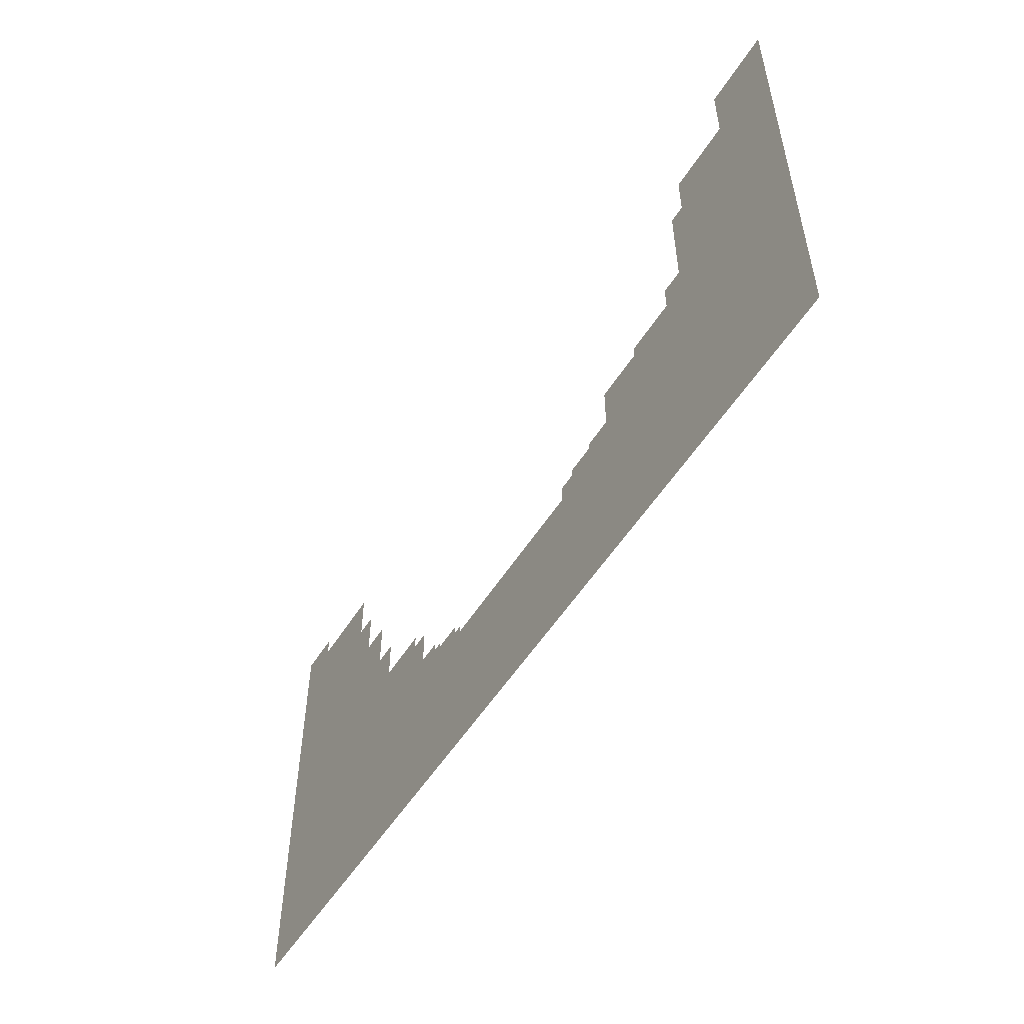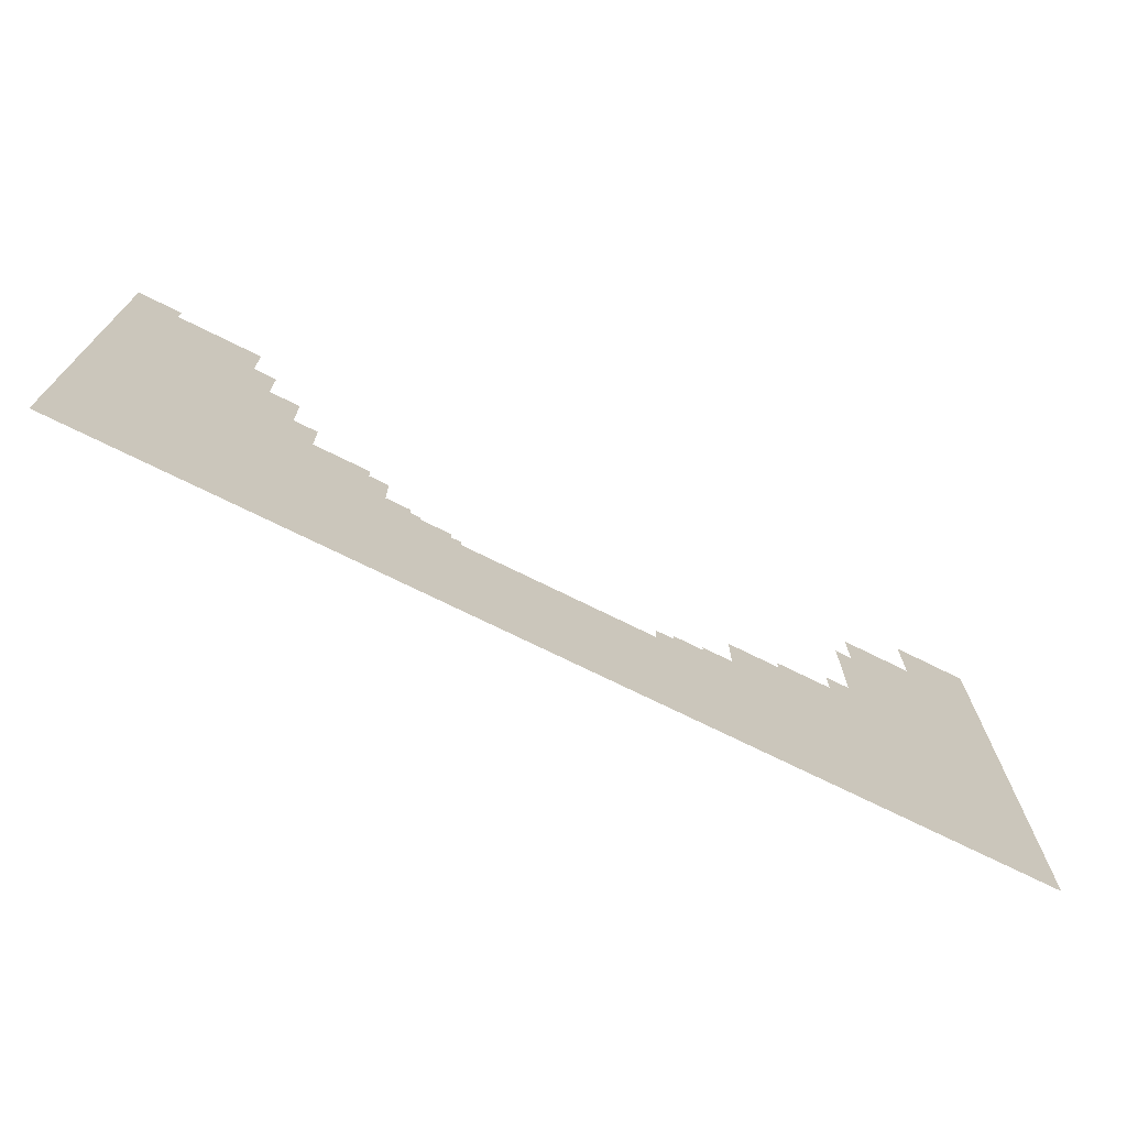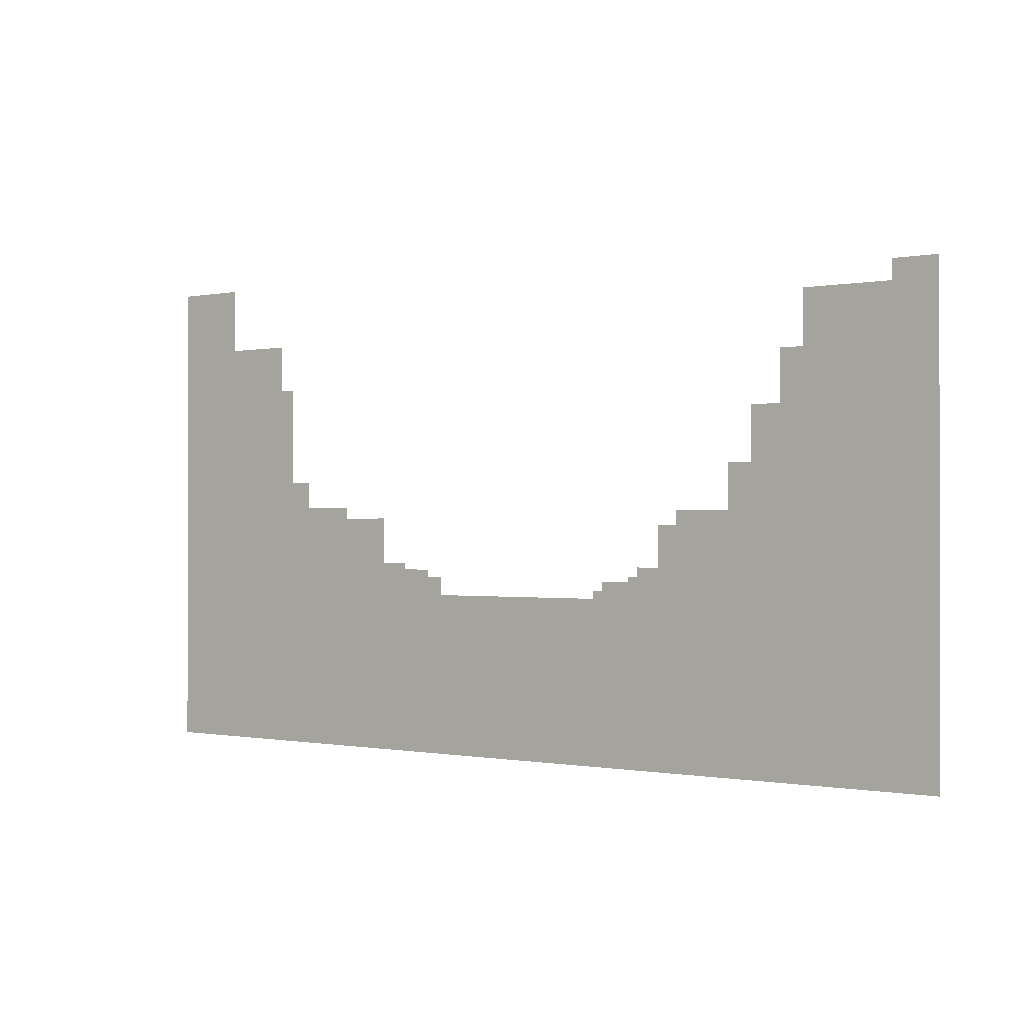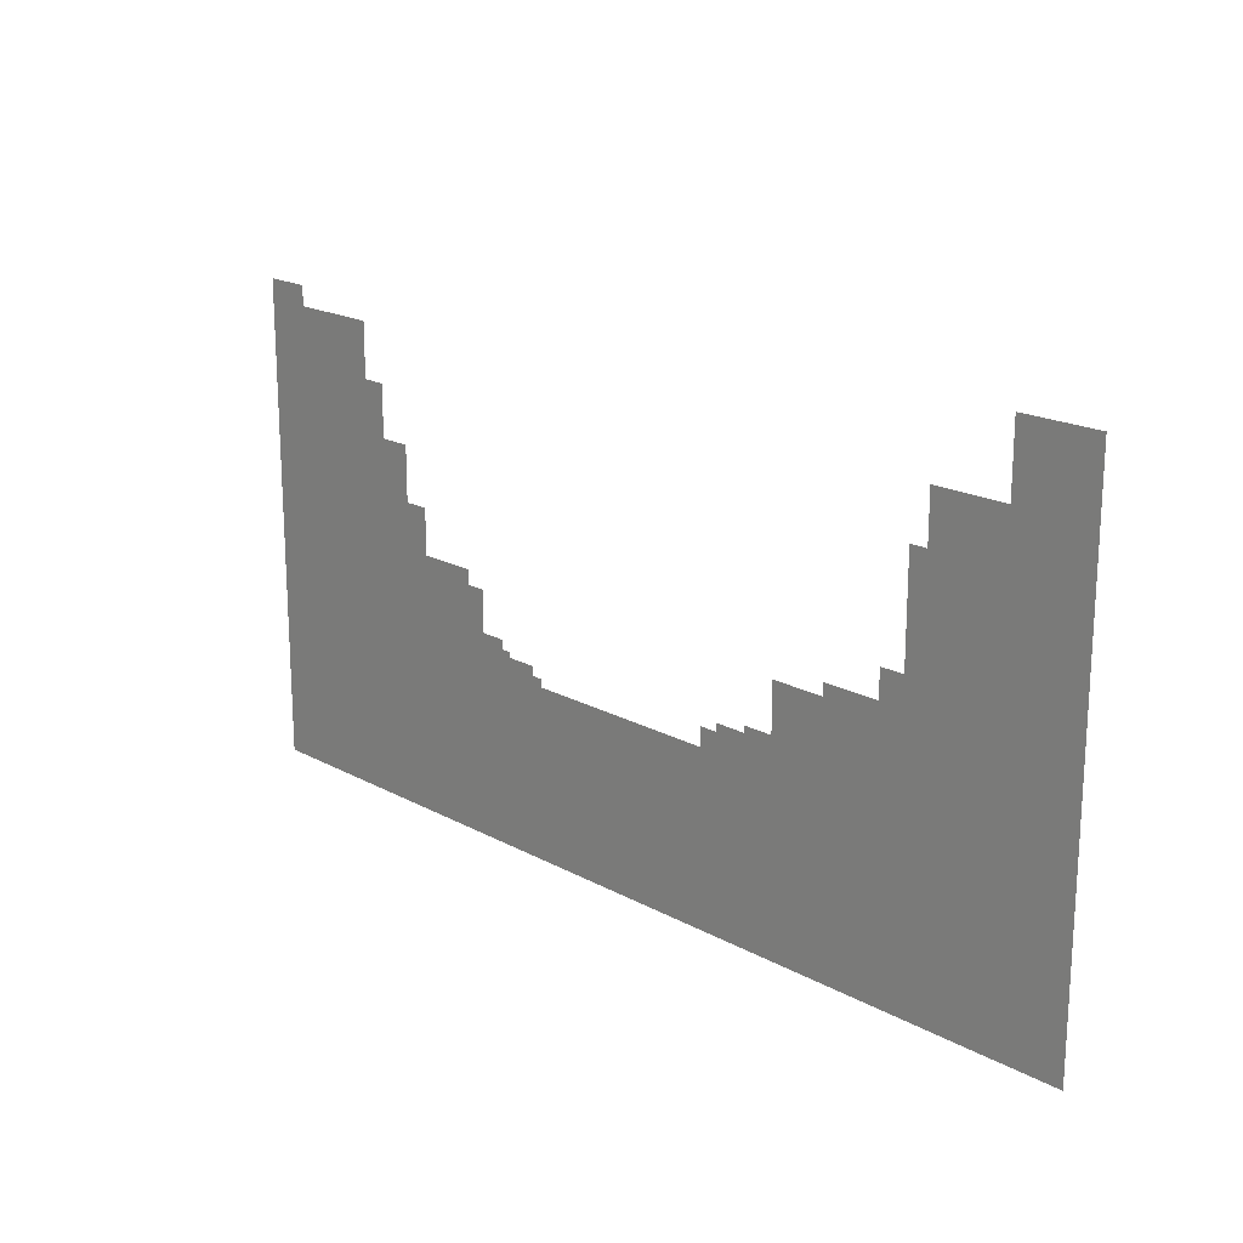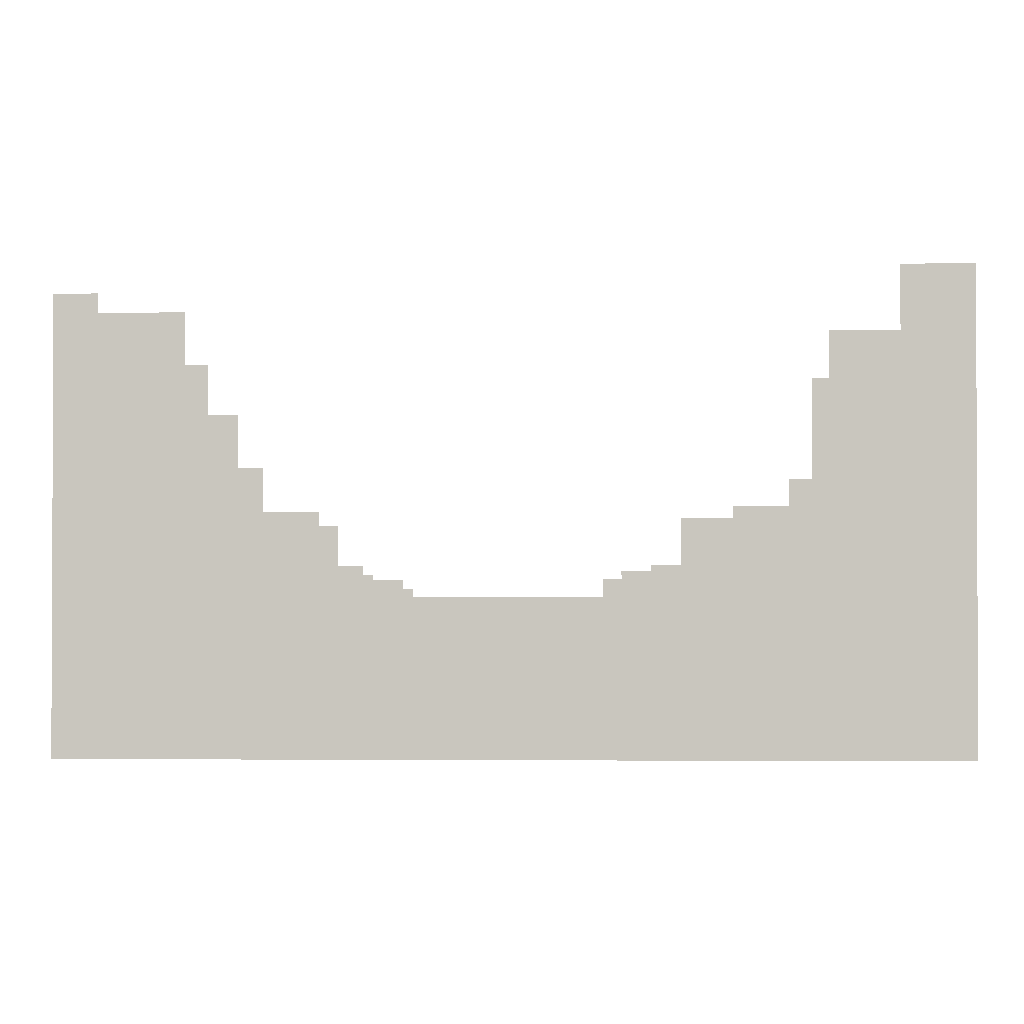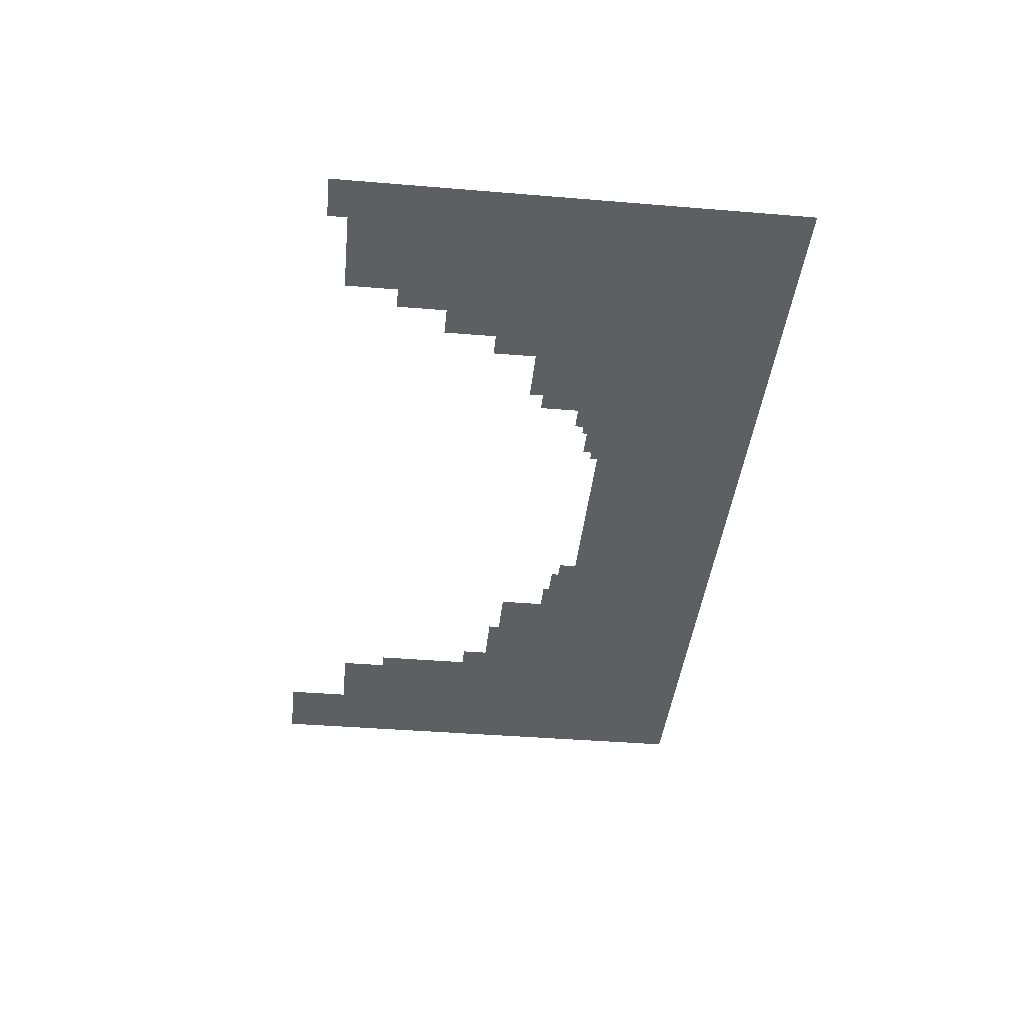
<metadata>
{"format":"obj","ext":"obj","renderer":"f3d","projection":"perspective","resolution":1024,"background":"white","views":[{"elev":-53.4,"azim":-121.5,"up":"+Z"},{"elev":-72.1,"azim":153.5,"up":"+Z"},{"elev":-0.5,"azim":37.1,"up":"+Z"},{"elev":19.0,"azim":-134.1,"up":"+Z"},{"elev":-1.2,"azim":-178.5,"up":"+Z"},{"elev":-40.5,"azim":84.2,"up":"+Y"}]}
</metadata>
<code>
g Spooky_Lunapark_Water
v 20.5 -0.958 -42.75
v 18.5 -0.958 -42.75
v 18.5 -0.958 -44.25
v 88.75 -0.958 -75.72
v -18.25 -0.958 -44.25
v -90 -0.958 -75.72
v 26.25 -0.958 -41
v 20.5 -0.958 -41
v 28.25 -0.958 -40
v 26.25 -0.958 -40
v 33 -0.958 -38.25
v 36.75 -0.958 -30.5
v 33 -0.958 -30.5
v 47.75 -0.958 -27.75
v 36.75 -0.958 -27.75
v 88.75 -0.958 -27.75
v 52.5 -0.958 -19.25
v 58.5 -0.958 -9
v 63 -0.958 0.75
v 80 -0.958 11
v 88.75 -0.958 14.75
v 80 -0.958 14.75
v 47.75 -0.958 -19.25
v 52.5 -0.958 -9
v 58.5 -0.958 0.75
v 63 -0.958 11
v 28.25 -0.958 -38.25
v -90 -0.958 -21.5
v -58.5 -0.958 -21.5
v -61.75 -0.958 -2
v -75.5 -0.958 7.25
v -75.5 -0.958 20
v -61.75 -0.958 7.25
v -90 -0.958 20
v -58.5 -0.958 -2
v -53.97 -0.958 -26.75
v -53.97 -0.958 -21.5
v -43.25 -0.958 -29
v -43.25 -0.958 -26.75
v -33.25 -0.958 -38
v -33.25 -0.958 -29
v -27.5 -0.958 -39.25
v -27.5 -0.958 -38
v -21.75 -0.958 -40.75
v -21.75 -0.958 -39.25
v -18.25 -0.958 -40.75
g Spooky_Lunapark_Water_0
f 3 2 1
f 4 3 1
f 5 3 4
f 6 5 4
f 7 4 1
f 8 7 1
f 9 4 7
f 10 9 7
f 11 4 9
f 12 4 11
f 13 12 11
f 14 4 12
f 15 14 12
f 16 4 14
f 17 16 14
f 18 16 17
f 19 16 18
f 20 16 19
f 21 16 20
f 22 21 20
f 23 17 14
f 24 18 17
f 25 19 18
f 26 20 19
f 27 11 9
f 30 29 28
f 31 30 28
f 32 31 28
f 33 30 31
f 34 32 28
f 35 29 30
f 28 29 6
f 29 36 6
f 37 36 29
f 36 38 6
f 39 38 36
f 38 40 6
f 41 40 38
f 40 42 6
f 43 42 40
f 42 44 6
f 45 44 42
f 44 5 6
f 46 5 44

</code>
